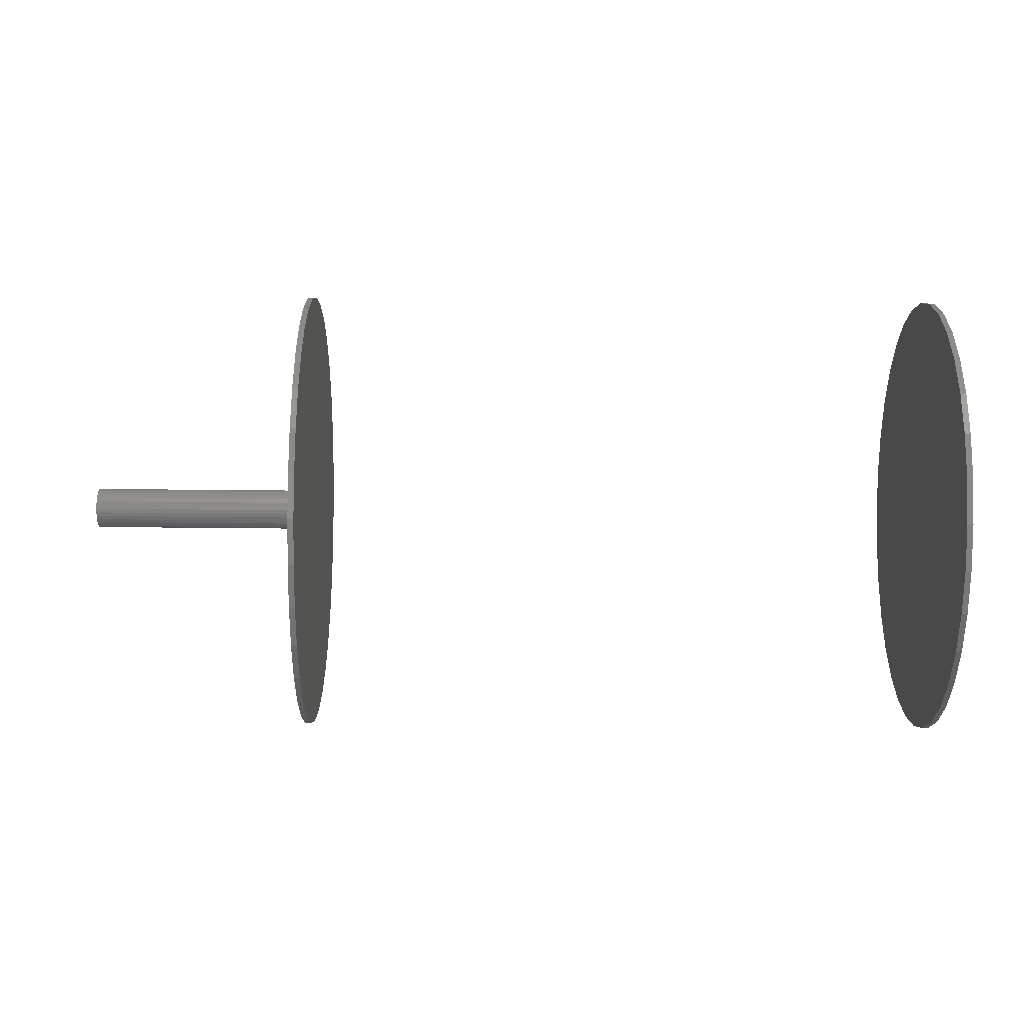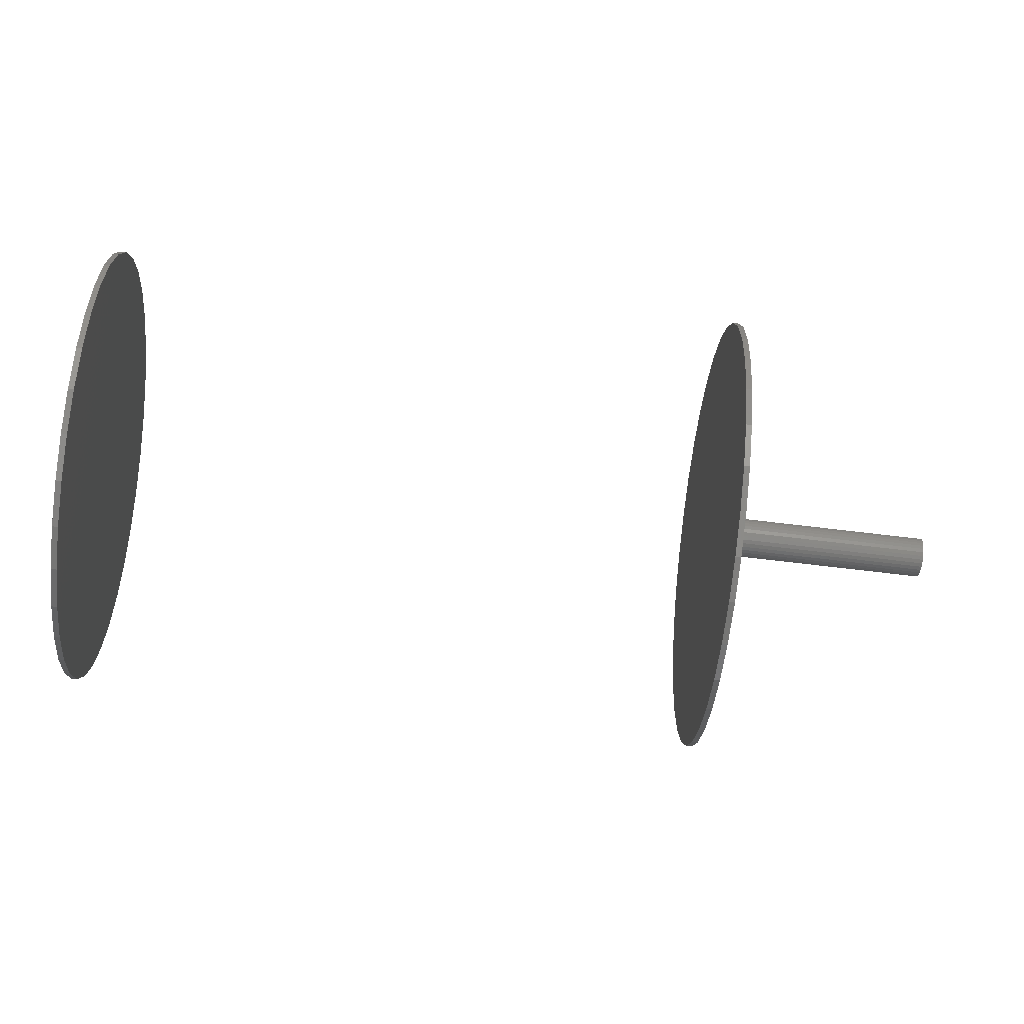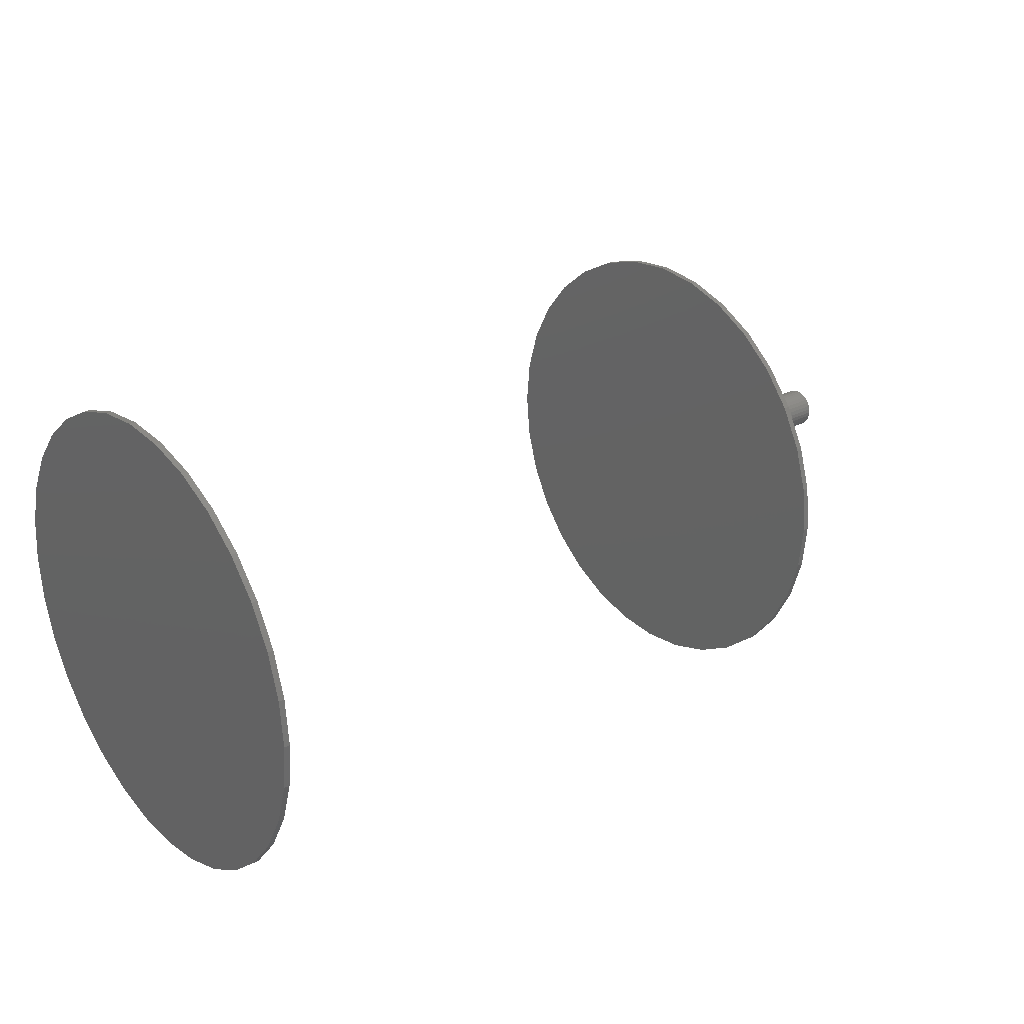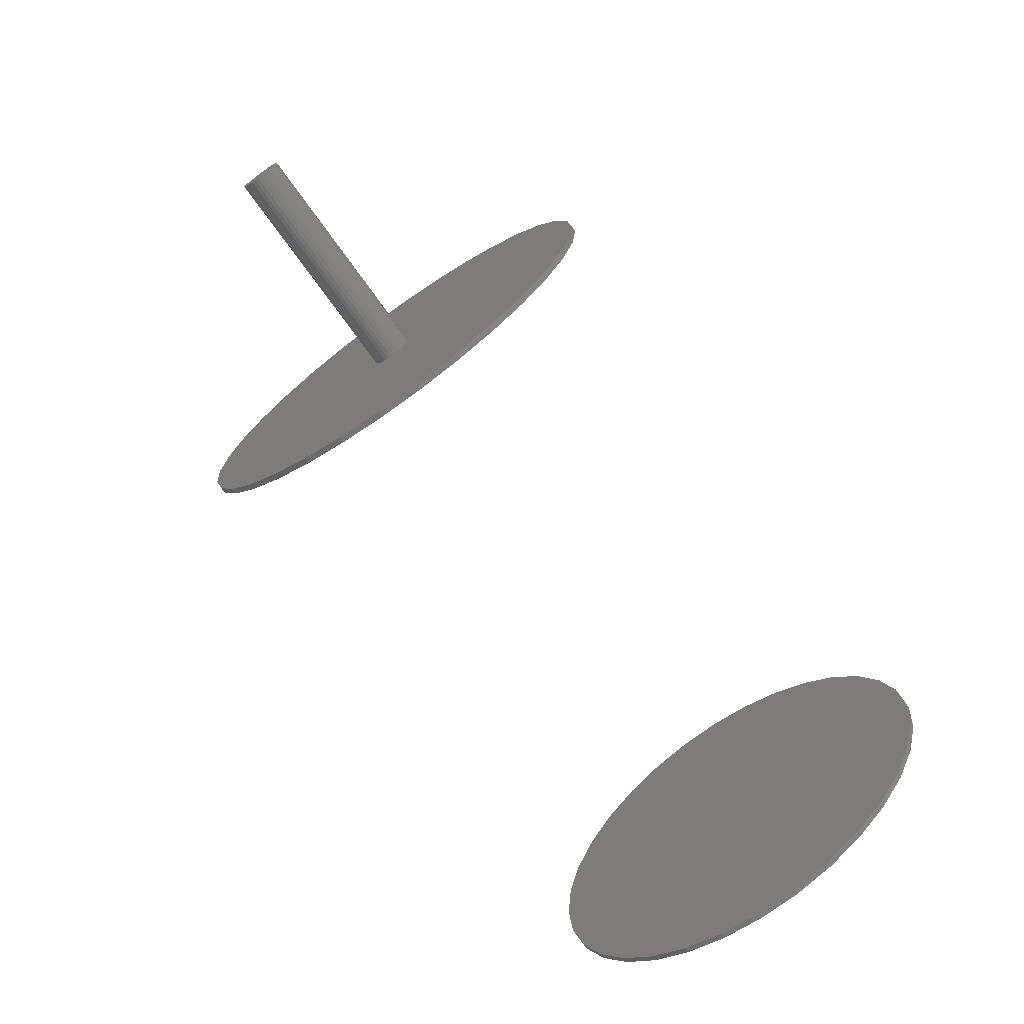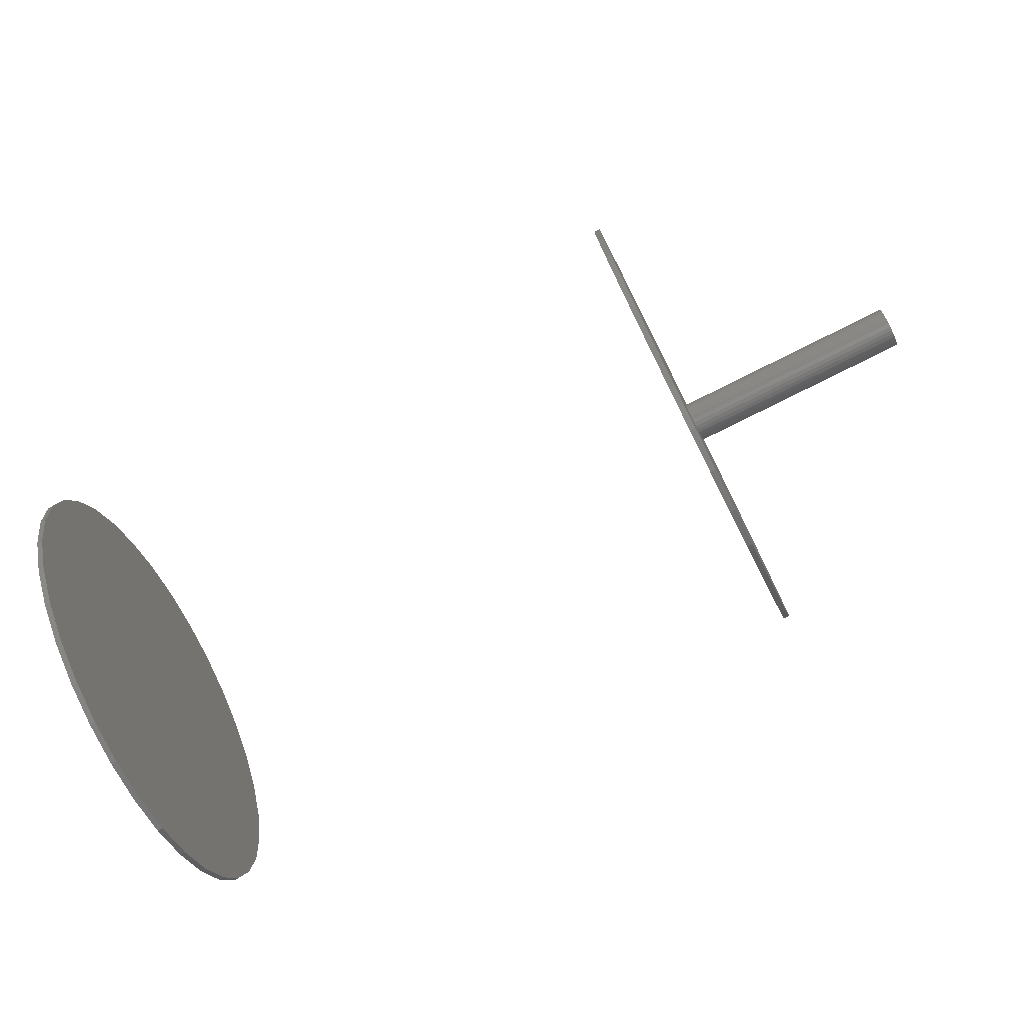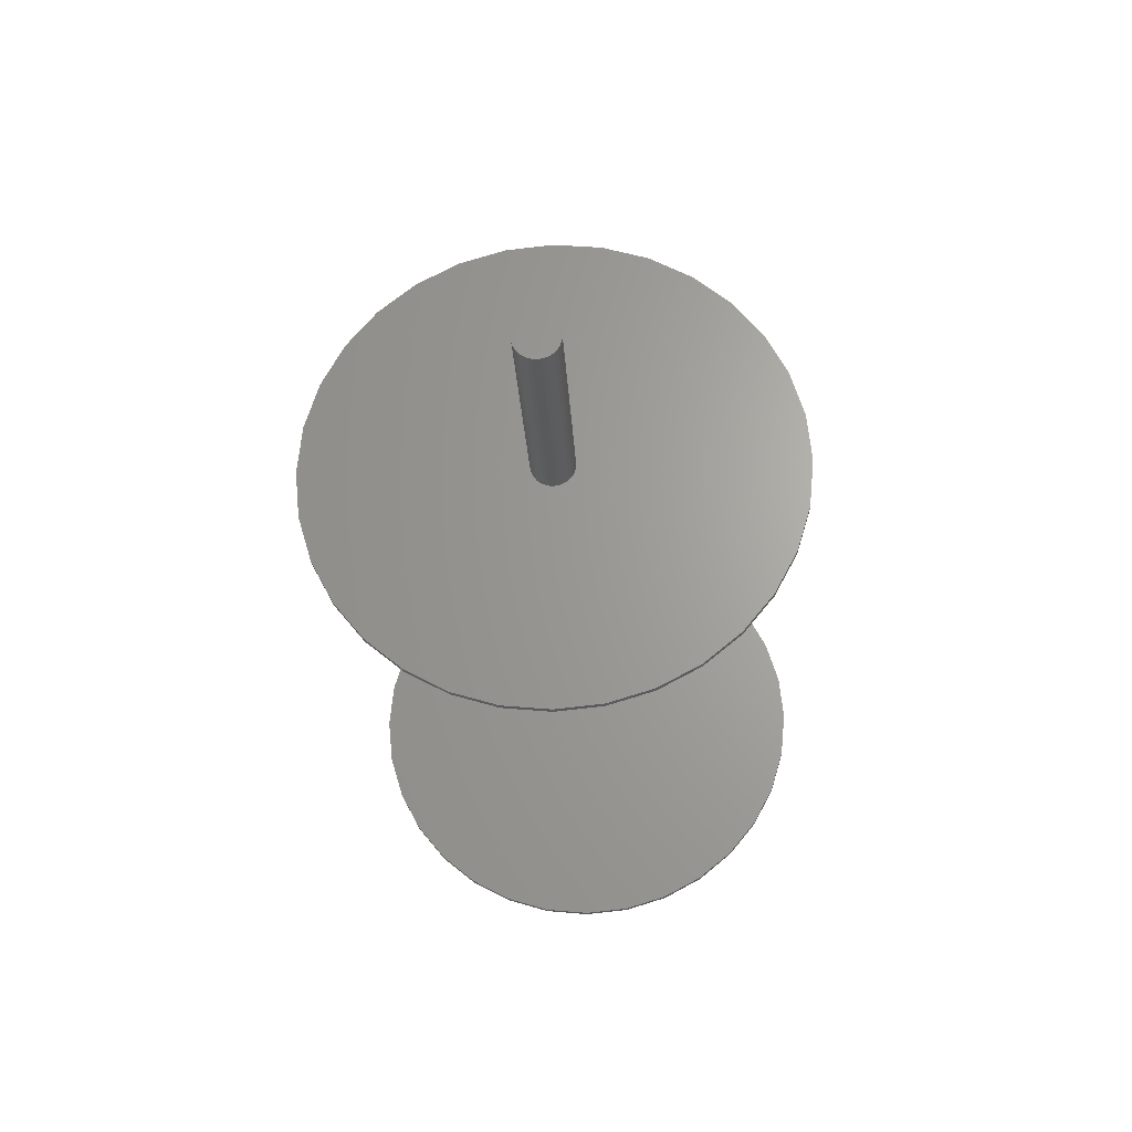
<metadata>
{"format":"stl","ext":"stl","renderer":"f3d","projection":"perspective","resolution":1024,"background":"white","views":[{"elev":-54.1,"azim":179.4,"up":"+Z"},{"elev":-73.9,"azim":-6.7,"up":"+Y"},{"elev":26.5,"azim":-39.4,"up":"+Y"},{"elev":-71.0,"azim":125.2,"up":"+Y"},{"elev":-76.1,"azim":26.8,"up":"+Y"},{"elev":-24.0,"azim":93.0,"up":"+Y"}]}
</metadata>
<code>
# stl→obj: 192 verts, 376 faces
v 0.4453 0.3111 -3.771e-17
v 0.4453 0.03183 -3.384e-18
v 0.4453 0.03129 -0.005391
v 0.4453 -0.3047 3.77e-17
v 0.4453 -0.2988 -0.06007
v 0.4453 -0.02291 -0.005391
v 0.4453 -0.02344 3.384e-18
v 0.4453 -0.02291 0.005391
v 0.4453 0.004194 0.02763
v 0.4453 0.009585 0.0271
v 0.4453 0.3052 0.06007
v 0.4453 0.2877 0.1178
v 0.4453 0.2592 0.1711
v 0.4453 0.2209 0.2177
v 0.4453 0.1743 0.256
v 0.4453 0.121 0.2845
v 0.4453 0.06327 0.302
v 0.4453 0.003207 0.3079
v 0.4453 -0.05686 0.302
v 0.4453 -0.1146 0.2845
v 0.4453 -0.1678 0.256
v 0.4453 -0.2145 0.2177
v 0.4453 -0.2528 0.1711
v 0.4453 -0.2813 0.1178
v 0.4453 -0.2988 0.06007
v 0.4453 -0.02133 0.01057
v 0.4453 -0.01878 0.01535
v 0.4453 -0.01534 0.01954
v 0.4453 -0.01116 0.02297
v 0.4453 -0.00638 0.02553
v 0.4453 -0.001197 0.0271
v 0.4453 0.004194 -0.02763
v 0.4453 -0.2813 -0.1178
v 0.4453 -0.2528 -0.1711
v 0.4453 -0.2145 -0.2177
v 0.4453 -0.1678 -0.256
v 0.4453 -0.1146 -0.2845
v 0.4453 -0.05686 -0.302
v 0.4453 0.003207 -0.3079
v 0.4453 0.06327 -0.302
v 0.4453 0.121 -0.2845
v 0.4453 0.1743 -0.256
v 0.4453 0.2209 -0.2177
v 0.4453 0.2592 -0.1711
v 0.4453 0.2877 -0.1178
v 0.4453 0.3052 -0.06007
v 0.4453 -0.001197 -0.0271
v 0.4453 -0.00638 -0.02553
v 0.4453 -0.01116 -0.02297
v 0.4453 -0.01534 -0.01954
v 0.4453 -0.01878 -0.01535
v 0.4453 -0.02133 -0.01057
v 0.4453 0.01477 0.02553
v 0.4453 0.01955 0.02297
v 0.4453 0.02373 0.01954
v 0.4453 0.02717 0.01535
v 0.4453 0.02972 0.01057
v 0.4453 0.03129 0.005391
v 0.4453 0.02972 -0.01057
v 0.4453 0.02717 -0.01535
v 0.4453 0.02373 -0.01954
v 0.4453 0.01955 -0.02297
v 0.4453 0.01477 -0.02553
v 0.4453 0.009585 -0.0271
v 0.75 0.03183 -3.384e-18
v 0.75 0.03129 -0.005391
v 0.75 0.02972 -0.01057
v 0.75 0.02717 -0.01535
v 0.75 0.02373 -0.01954
v 0.75 0.01955 -0.02297
v 0.75 0.01477 -0.02553
v 0.75 0.009585 -0.0271
v 0.75 0.004194 -0.02763
v 0.75 -0.001197 -0.0271
v 0.75 -0.00638 -0.02553
v 0.75 -0.01116 -0.02297
v 0.75 -0.01534 -0.01954
v 0.75 -0.01878 -0.01535
v 0.75 -0.02133 -0.01057
v 0.75 -0.02291 -0.005391
v 0.75 -0.02344 3.384e-18
v 0.75 -0.02291 0.005391
v 0.75 -0.02133 0.01057
v 0.75 -0.01878 0.01535
v 0.75 -0.01534 0.01954
v 0.75 -0.01116 0.02297
v 0.75 -0.00638 0.02553
v 0.75 -0.001197 0.0271
v 0.75 0.004194 0.02763
v 0.75 0.009585 0.0271
v 0.75 0.01477 0.02553
v 0.75 0.01955 0.02297
v 0.75 0.02373 0.01954
v 0.75 0.02717 0.01535
v 0.75 0.02972 0.01057
v 0.75 0.03129 0.005391
v 0.4375 -0.3047 3.77e-17
v 0.4375 -0.2988 0.06007
v 0.4375 -0.2813 0.1178
v 0.4375 -0.2528 0.1711
v 0.4375 -0.2145 0.2177
v 0.4375 -0.1678 0.256
v 0.4375 -0.1146 0.2845
v 0.4375 -0.05686 0.302
v 0.4375 0.003207 0.3079
v 0.4375 0.06327 0.302
v 0.4375 0.121 0.2845
v 0.4375 0.1743 0.256
v 0.4375 0.2209 0.2177
v 0.4375 0.2592 0.1711
v 0.4375 0.2877 0.1178
v 0.4375 0.3052 0.06007
v 0.4375 0.3111 -1.131e-16
v -0.4453 -0.3047 3.77e-17
v -0.4375 -0.3047 3.77e-17
v -0.4453 -0.2988 0.06007
v -0.4375 -0.2988 0.06007
v -0.4453 -0.2813 0.1178
v -0.4375 -0.2813 0.1178
v -0.4453 -0.2528 0.1711
v -0.4375 -0.2528 0.1711
v -0.4453 -0.2145 0.2177
v -0.4375 -0.2145 0.2177
v -0.4453 -0.1678 0.256
v -0.4375 -0.1678 0.256
v -0.4453 -0.1146 0.2845
v -0.4375 -0.1146 0.2845
v -0.4453 -0.05686 0.302
v -0.4375 -0.05686 0.302
v -0.4453 0.003207 0.3079
v -0.4375 0.003207 0.3079
v -0.4453 0.06327 0.302
v -0.4375 0.06327 0.302
v -0.4453 0.121 0.2845
v -0.4375 0.121 0.2845
v -0.4453 0.1743 0.256
v -0.4375 0.1743 0.256
v -0.4453 0.2209 0.2177
v -0.4375 0.2209 0.2177
v -0.4453 0.2592 0.1711
v -0.4375 0.2592 0.1711
v -0.4453 0.2877 0.1178
v -0.4375 0.2877 0.1178
v -0.4453 0.3052 0.06007
v -0.4375 0.3052 0.06007
v -0.4453 0.3111 -3.771e-17
v -0.4375 0.3111 -3.771e-17
v 0.4375 0.3052 -0.06007
v 0.4375 0.2877 -0.1178
v 0.4375 0.2592 -0.1711
v 0.4375 0.2209 -0.2177
v 0.4375 0.1743 -0.256
v 0.4375 0.121 -0.2845
v 0.4375 0.06327 -0.302
v 0.4375 0.003207 -0.3079
v 0.4375 -0.05686 -0.302
v 0.4375 -0.1146 -0.2845
v 0.4375 -0.1678 -0.256
v 0.4375 -0.2145 -0.2177
v 0.4375 -0.2528 -0.1711
v 0.4375 -0.2813 -0.1178
v 0.4375 -0.2988 -0.06007
v -0.4453 0.3052 -0.06007
v -0.4375 0.3052 -0.06007
v -0.4453 0.2877 -0.1178
v -0.4375 0.2877 -0.1178
v -0.4453 0.2592 -0.1711
v -0.4375 0.2592 -0.1711
v -0.4453 0.2209 -0.2177
v -0.4375 0.2209 -0.2177
v -0.4453 0.1743 -0.256
v -0.4375 0.1743 -0.256
v -0.4453 0.121 -0.2845
v -0.4375 0.121 -0.2845
v -0.4453 0.06327 -0.302
v -0.4375 0.06327 -0.302
v -0.4453 0.003207 -0.3079
v -0.4375 0.003207 -0.3079
v -0.4453 -0.05686 -0.302
v -0.4375 -0.05686 -0.302
v -0.4453 -0.1146 -0.2845
v -0.4375 -0.1146 -0.2845
v -0.4453 -0.1678 -0.256
v -0.4375 -0.1678 -0.256
v -0.4453 -0.2145 -0.2177
v -0.4375 -0.2145 -0.2177
v -0.4453 -0.2528 -0.1711
v -0.4375 -0.2528 -0.1711
v -0.4453 -0.2813 -0.1178
v -0.4375 -0.2813 -0.1178
v -0.4453 -0.2988 -0.06007
v -0.4375 -0.2988 -0.06007
f 1 2 3
f 4 5 6
f 4 6 7
f 4 7 8
f 9 10 11
f 9 11 12
f 9 12 13
f 9 13 14
f 9 14 15
f 9 15 16
f 9 16 17
f 9 17 18
f 9 18 19
f 9 19 20
f 9 20 21
f 9 21 22
f 9 22 23
f 9 23 24
f 9 24 25
f 25 4 8
f 25 8 26
f 25 26 27
f 25 27 28
f 25 28 29
f 25 29 30
f 25 30 31
f 25 31 9
f 32 5 33
f 32 33 34
f 32 34 35
f 32 35 36
f 32 36 37
f 32 37 38
f 32 38 39
f 32 39 40
f 32 40 41
f 32 41 42
f 32 42 43
f 32 43 44
f 32 44 45
f 32 45 46
f 5 32 47
f 5 47 48
f 5 48 49
f 5 49 50
f 5 50 51
f 5 51 52
f 5 52 6
f 11 10 53
f 11 53 54
f 11 54 55
f 11 55 56
f 11 56 57
f 11 57 58
f 11 58 2
f 11 2 1
f 46 1 3
f 46 3 59
f 46 59 60
f 46 60 61
f 46 61 62
f 46 62 63
f 46 63 64
f 46 64 32
f 2 65 3
f 3 65 66
f 3 66 59
f 59 66 67
f 59 67 60
f 60 67 68
f 60 68 61
f 61 68 69
f 61 69 62
f 62 69 70
f 62 70 63
f 63 70 71
f 63 71 64
f 64 71 72
f 64 72 32
f 32 72 73
f 32 73 47
f 47 73 74
f 47 74 48
f 48 74 75
f 48 75 49
f 49 75 76
f 49 76 50
f 50 76 77
f 50 77 51
f 51 77 78
f 51 78 52
f 52 78 79
f 52 79 6
f 6 79 80
f 6 80 7
f 7 80 81
f 7 81 8
f 8 81 82
f 8 82 26
f 26 82 83
f 26 83 27
f 27 83 84
f 27 84 28
f 28 84 85
f 28 85 29
f 29 85 86
f 29 86 30
f 30 86 87
f 30 87 31
f 31 87 88
f 31 88 9
f 9 88 89
f 9 89 10
f 10 89 90
f 10 90 53
f 53 90 91
f 53 91 54
f 54 91 92
f 54 92 55
f 55 92 93
f 55 93 56
f 56 93 94
f 56 94 57
f 57 94 95
f 57 95 58
f 58 95 96
f 58 96 2
f 2 96 65
f 89 88 87
f 90 89 87
f 90 87 91
f 91 87 86
f 91 86 92
f 92 86 85
f 92 85 93
f 93 85 84
f 93 84 94
f 94 84 83
f 94 83 95
f 95 83 82
f 95 82 96
f 66 79 67
f 67 79 78
f 67 78 68
f 68 78 77
f 68 77 69
f 69 77 76
f 69 76 70
f 70 76 75
f 70 75 71
f 71 75 74
f 71 74 73
f 71 73 72
f 96 82 65
f 65 82 81
f 65 81 66
f 66 81 80
f 66 80 79
f 97 4 98
f 98 4 25
f 98 25 99
f 99 25 24
f 99 24 100
f 100 24 23
f 100 23 101
f 101 23 22
f 101 22 102
f 102 22 21
f 102 21 103
f 103 21 20
f 103 20 104
f 104 20 19
f 104 19 105
f 105 19 18
f 105 18 106
f 106 18 17
f 106 17 107
f 107 17 16
f 107 16 108
f 108 16 15
f 108 15 109
f 109 15 14
f 109 14 110
f 110 14 13
f 110 13 111
f 111 13 12
f 111 12 112
f 112 12 11
f 112 11 113
f 113 11 1
f 114 115 116
f 116 115 117
f 116 117 118
f 118 117 119
f 118 119 120
f 120 119 121
f 120 121 122
f 122 121 123
f 122 123 124
f 124 123 125
f 124 125 126
f 126 125 127
f 126 127 128
f 128 127 129
f 128 129 130
f 130 129 131
f 130 131 132
f 132 131 133
f 132 133 134
f 134 133 135
f 134 135 136
f 136 135 137
f 136 137 138
f 138 137 139
f 138 139 140
f 140 139 141
f 140 141 142
f 142 141 143
f 142 143 144
f 144 143 145
f 144 145 146
f 146 145 147
f 113 1 148
f 148 1 46
f 148 46 149
f 149 46 45
f 149 45 150
f 150 45 44
f 150 44 151
f 151 44 43
f 151 43 152
f 152 43 42
f 152 42 153
f 153 42 41
f 153 41 154
f 154 41 40
f 154 40 155
f 155 40 39
f 155 39 156
f 156 39 38
f 156 38 157
f 157 38 37
f 157 37 158
f 158 37 36
f 158 36 159
f 159 36 35
f 159 35 160
f 160 35 34
f 160 34 161
f 161 34 33
f 161 33 162
f 162 33 5
f 162 5 97
f 97 5 4
f 146 147 163
f 163 147 164
f 163 164 165
f 165 164 166
f 165 166 167
f 167 166 168
f 167 168 169
f 169 168 170
f 169 170 171
f 171 170 172
f 171 172 173
f 173 172 174
f 173 174 175
f 175 174 176
f 175 176 177
f 177 176 178
f 177 178 179
f 179 178 180
f 179 180 181
f 181 180 182
f 181 182 183
f 183 182 184
f 183 184 185
f 185 184 186
f 185 186 187
f 187 186 188
f 187 188 189
f 189 188 190
f 189 190 191
f 191 190 192
f 191 192 114
f 114 192 115
f 129 133 131
f 133 129 135
f 135 129 127
f 135 127 137
f 137 127 125
f 137 125 139
f 139 125 123
f 139 123 141
f 141 123 121
f 141 121 143
f 143 121 119
f 143 119 145
f 145 119 117
f 145 117 147
f 147 117 115
f 147 115 164
f 164 115 192
f 164 192 166
f 166 192 190
f 166 190 168
f 168 190 188
f 168 188 170
f 170 188 186
f 170 186 172
f 172 186 184
f 172 184 174
f 174 184 182
f 174 182 176
f 176 182 180
f 176 180 178
f 105 106 104
f 155 156 154
f 154 156 157
f 154 157 153
f 153 157 158
f 153 158 152
f 152 158 159
f 152 159 151
f 151 159 160
f 151 160 150
f 150 160 161
f 150 161 149
f 149 161 162
f 149 162 148
f 148 162 97
f 148 97 113
f 113 97 98
f 113 98 112
f 112 98 99
f 112 99 111
f 111 99 100
f 111 100 110
f 110 100 101
f 110 101 109
f 109 101 102
f 109 102 108
f 108 102 103
f 108 103 107
f 107 103 104
f 107 104 106
f 130 132 128
f 177 179 175
f 175 179 181
f 175 181 173
f 173 181 183
f 173 183 171
f 171 183 185
f 171 185 169
f 169 185 187
f 169 187 167
f 167 187 189
f 167 189 165
f 165 189 191
f 165 191 163
f 163 191 114
f 163 114 146
f 146 114 116
f 146 116 144
f 144 116 118
f 144 118 142
f 142 118 120
f 142 120 140
f 140 120 122
f 140 122 138
f 138 122 124
f 138 124 136
f 136 124 126
f 136 126 134
f 134 126 128
f 134 128 132

</code>
